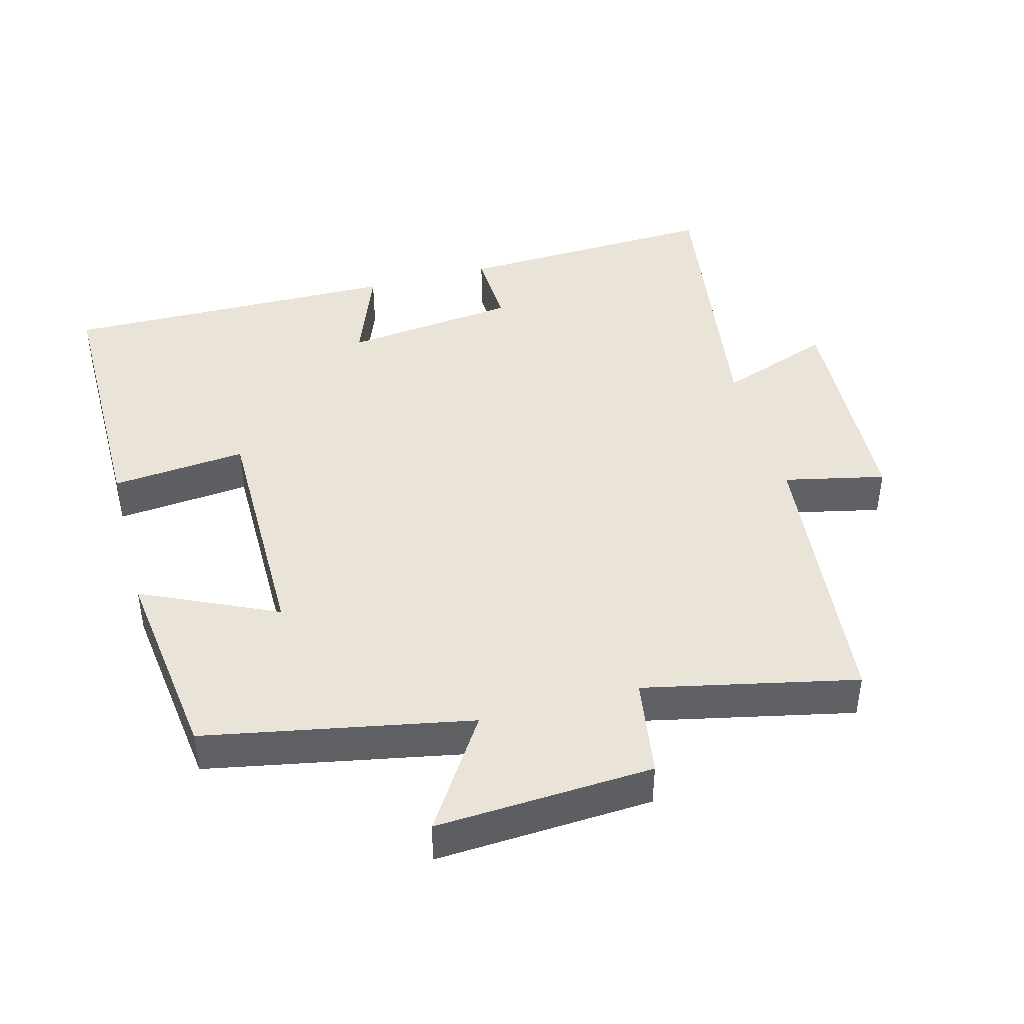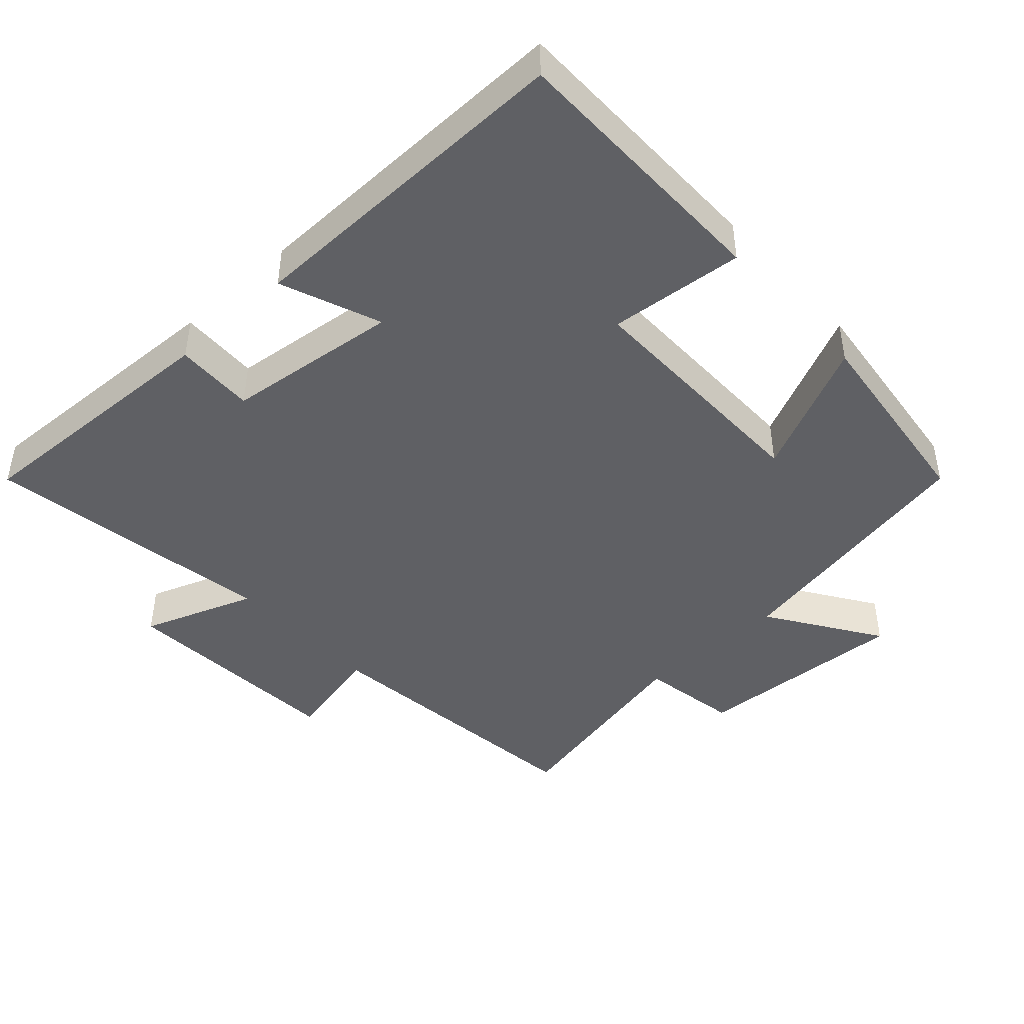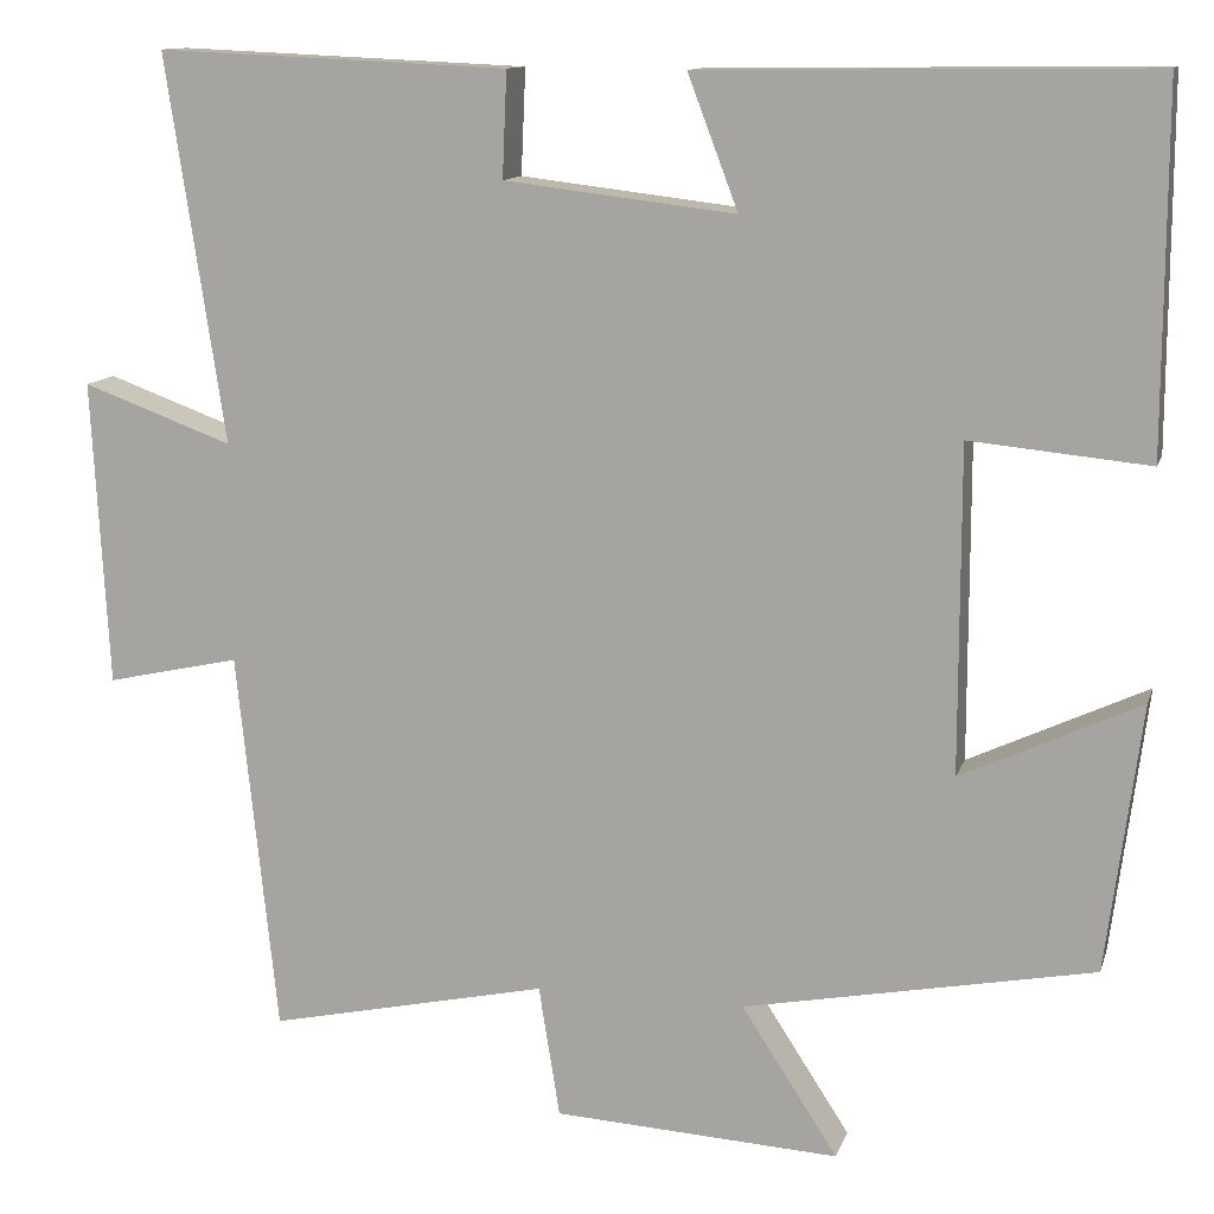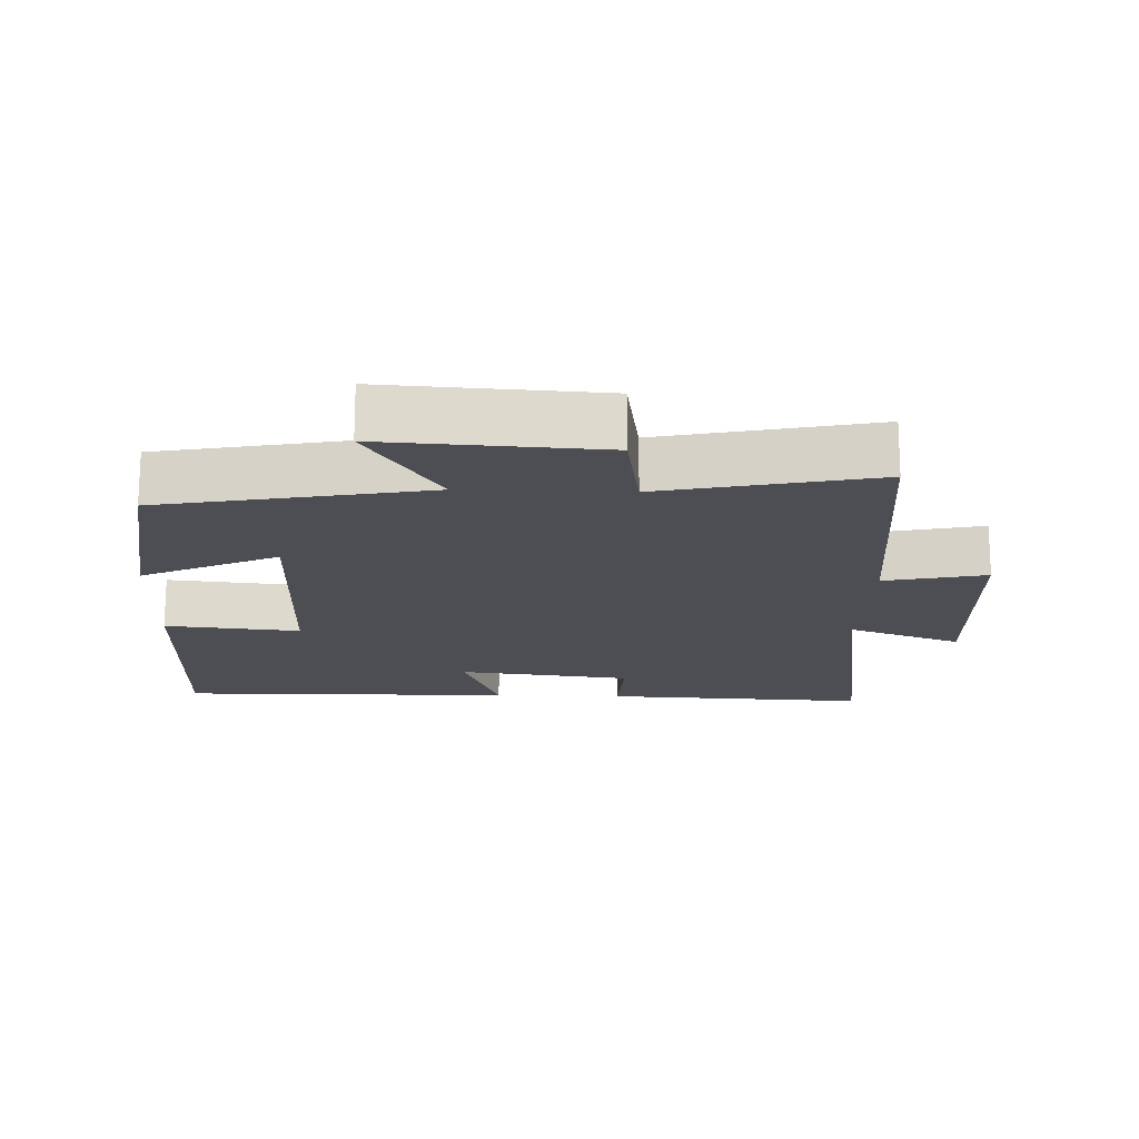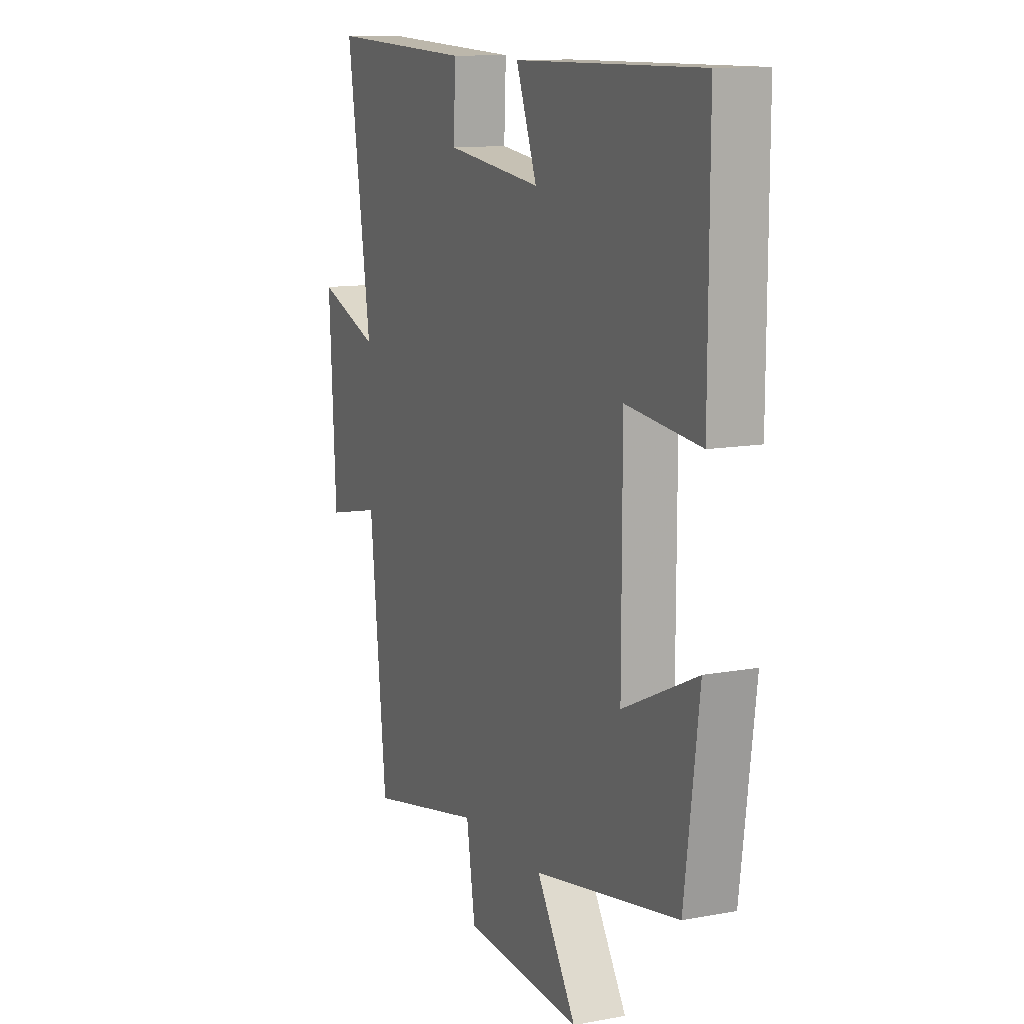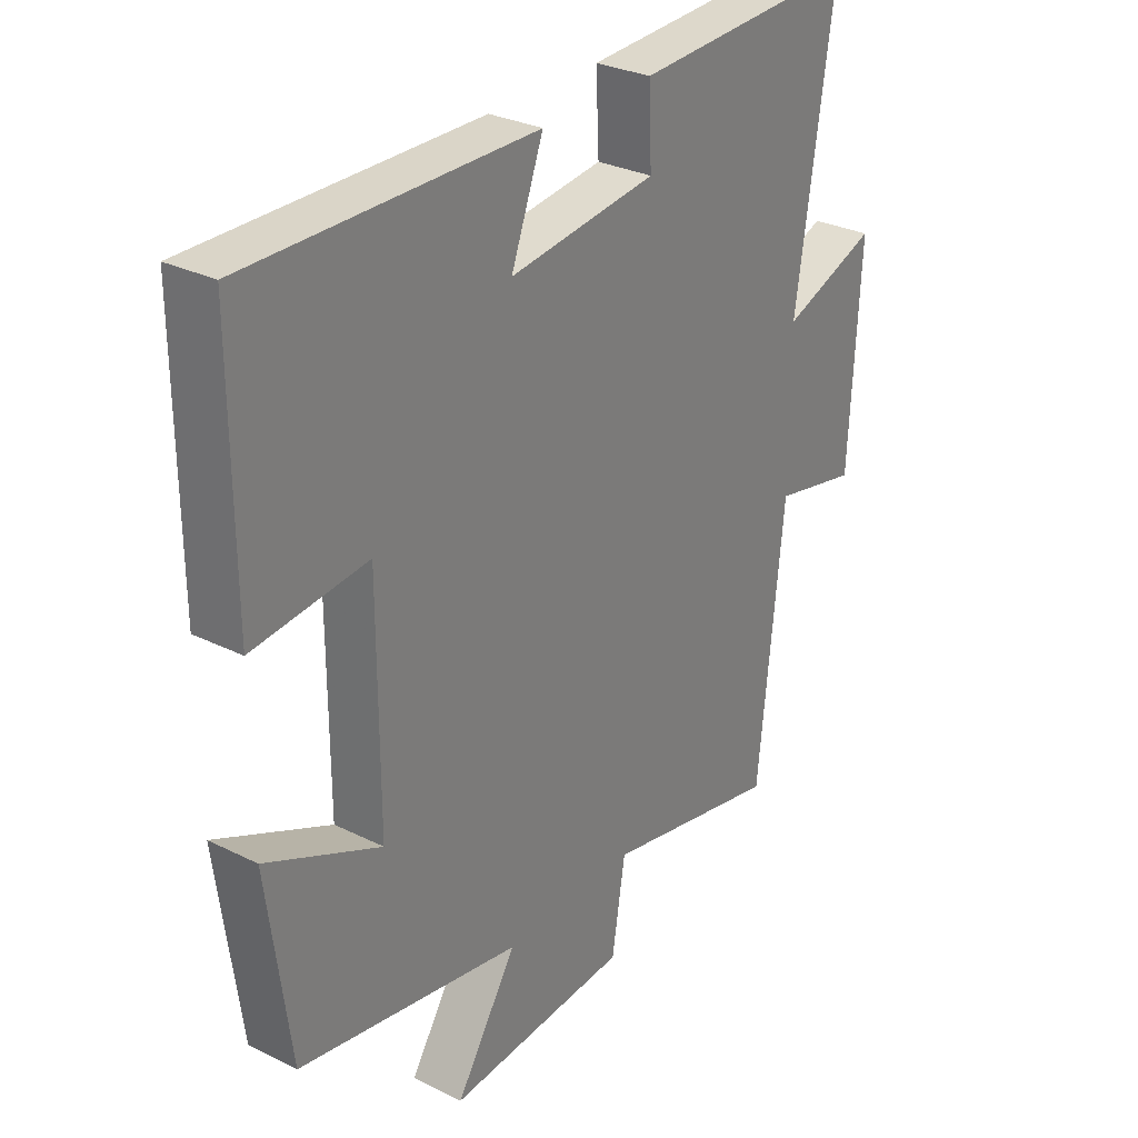
<metadata>
{"format":"obj","ext":"obj","renderer":"f3d","projection":"perspective","resolution":1024,"background":"white","views":[{"elev":43.2,"azim":165.0,"up":"+Y"},{"elev":-44.1,"azim":42.7,"up":"+Y"},{"elev":12.1,"azim":14.7,"up":"+Z"},{"elev":-17.4,"azim":177.9,"up":"+Y"},{"elev":12.0,"azim":66.1,"up":"+Z"},{"elev":29.7,"azim":126.0,"up":"+Z"}]}
</metadata>
<code>
v -0.456 0.07 -0.566
v -0.5 0.07 -0.148
v -0.646 0.07 -0.18
v -0.664 0.07 0.154
v -0.5 0.07 0.094
v -0.564 0.07 0.517
v -0.18 0.07 0.5
v -0.185 0.07 0.385
v 0.067 0.07 0.355
v 0.012 0.07 0.5
v 0.501 0.07 0.506
v 0.5 0.07 0.111
v 0.305 0.07 0.13
v 0.305 0.07 -0.226
v 0.5 0.07 -0.135
v 0.462 0.07 -0.427
v 0.08 0.07 -0.5
v 0.185 0.07 -0.662
v -0.127 0.07 -0.644
v -0.15 0.07 -0.5
v -0.456 0 -0.566
v -0.5 0 -0.148
v -0.646 0 -0.18
v -0.664 0 0.154
v -0.5 0 0.094
v -0.564 0 0.517
v -0.18 0 0.5
v -0.185 0 0.385
v 0.067 0 0.355
v 0.012 0 0.5
v 0.501 0 0.506
v 0.5 0 0.111
v 0.305 0 0.13
v 0.305 0 -0.226
v 0.5 0 -0.135
v 0.462 0 -0.427
v 0.08 0 -0.5
v 0.185 0 -0.662
v -0.127 0 -0.644
v -0.15 0 -0.5
f 17 18 19 20
f 15 16 17 20
f 14 15 20
f 13 14 20 1
f 10 11 12 13
f 9 10 13
f 8 9 13 1
f 5 6 7 8
f 5 8 1 2
f 2 3 4 5
f 40 39 38 37
f 40 37 36 35
f 40 35 34
f 21 40 34 33
f 33 32 31 30
f 33 30 29
f 21 33 29 28
f 28 27 26 25
f 22 21 28 25
f 25 24 23 22
f 1 21 22 2
f 2 22 23 3
f 3 23 24 4
f 4 24 25 5
f 5 25 26 6
f 6 26 27 7
f 7 27 28 8
f 8 28 29 9
f 9 29 30 10
f 10 30 31 11
f 11 31 32 12
f 12 32 33 13
f 13 33 34 14
f 14 34 35 15
f 15 35 36 16
f 16 36 37 17
f 17 37 38 18
f 18 38 39 19
f 19 39 40 20
f 20 40 21 1

</code>
